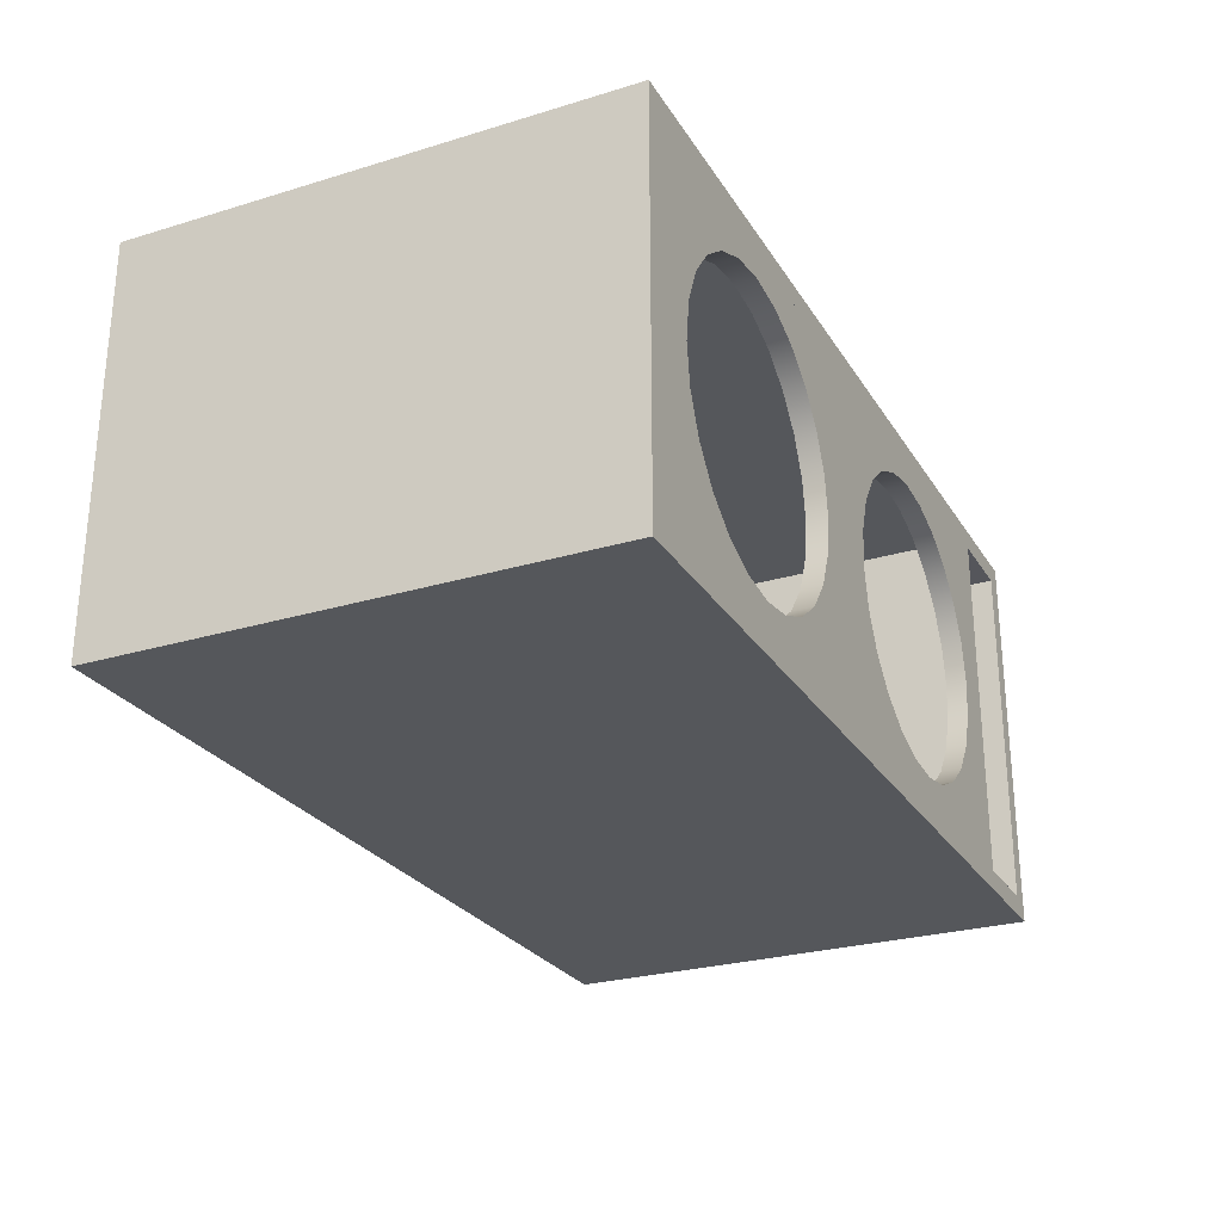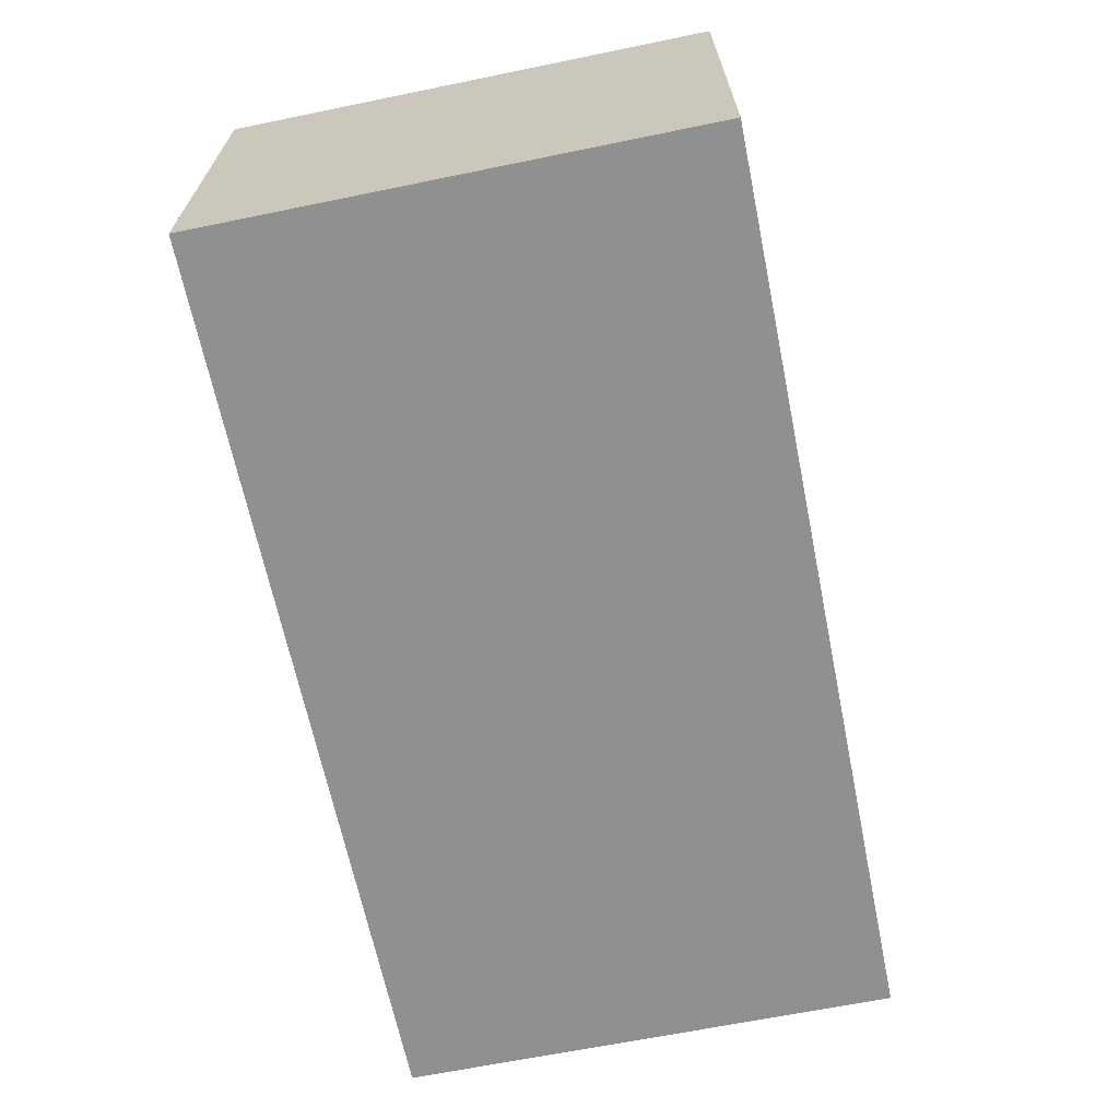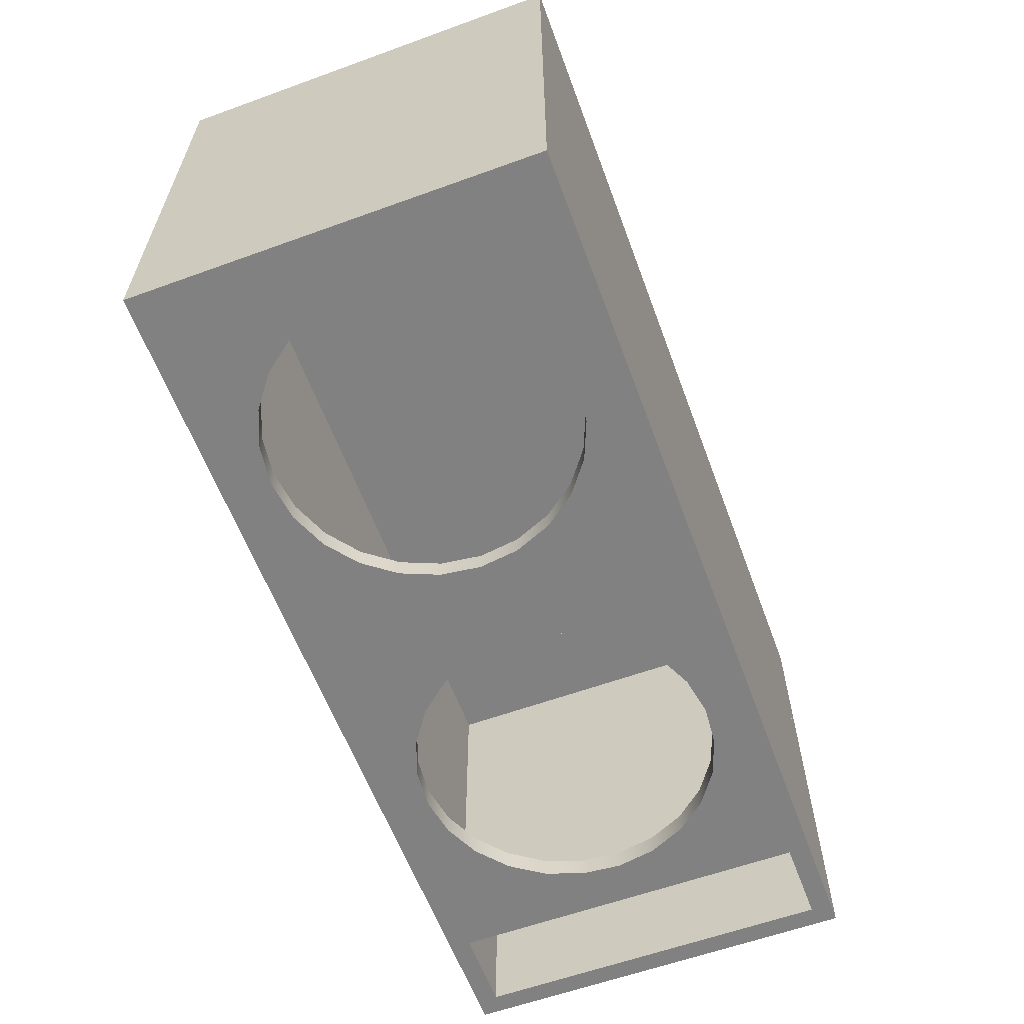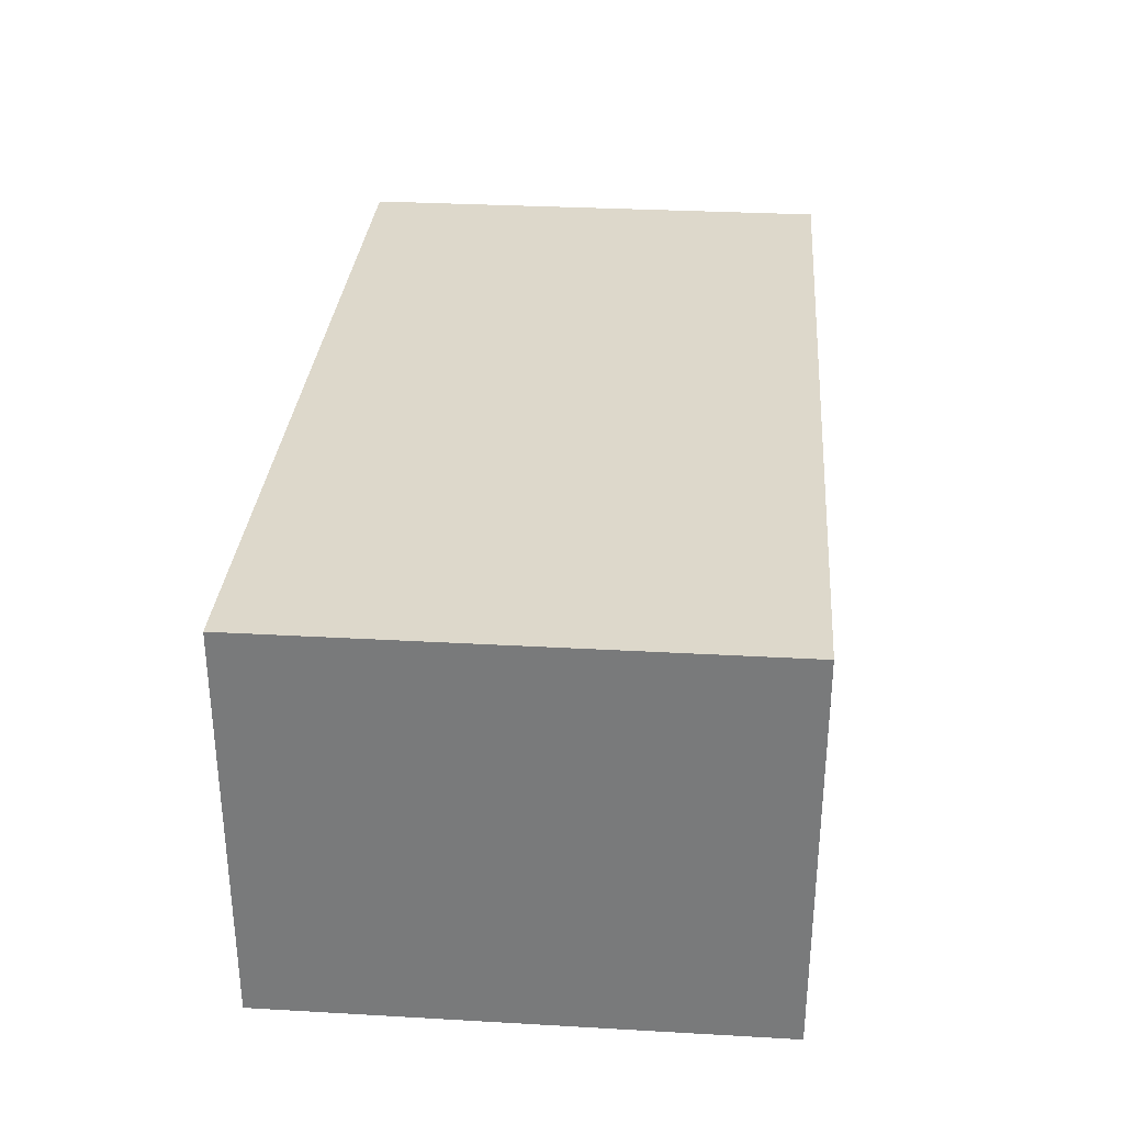
<metadata>
{"format":"obj","ext":"obj","renderer":"f3d","projection":"perspective","resolution":1024,"background":"white","views":[{"elev":-26.5,"azim":115.4,"up":"+Y"},{"elev":-65.8,"azim":101.6,"up":"+Y"},{"elev":-60.4,"azim":110.3,"up":"+Z"},{"elev":31.4,"azim":-85.4,"up":"+Y"}]}
</metadata>
<code>
v -0.3512 -0.1775 -0.09898
v -0.1804 -0.1526 -0.09898
v 0.3563 -0.1775 -0.09898
v -0.2155 -0.1464 -0.09898
v 0.1794 -0.1528 -0.09898
v 0.3564 -0.1775 -0.09898
v -0.2478 -0.1313 -0.09898
v -0.1804 -0.1526 -0.08036
v 0.144 -0.1481 -0.09898
v 0.2147 -0.1481 -0.09898
v -0.4257 -0.1775 -0.09898
v 0.3563 0.1451 -0.09898
v 0.3564 -0.1775 0.3292
v -0.2751 -0.1084 -0.09898
v -0.2155 -0.1464 -0.08036
v -0.1449 -0.1496 -0.08036
v -0.1449 -0.1496 -0.09898
v 0.1794 -0.1528 -0.08036
v 0.2476 -0.1345 -0.09898
v 0.2147 -0.1481 -0.08036
v 0.3564 -0.1962 -0.09898
v -0.3512 -0.1775 0.2548
v 0.3564 0.1453 -0.09898
v 0.3563 0.1451 -0.08036
v 0.3113 -0.05158 -0.09898
v 0.3563 -0.1775 -0.08036
v -0.2955 -0.07921 -0.09898
v -0.2478 -0.1313 -0.08036
v -0.3326 -0.1775 -0.08036
v 0.144 -0.1481 -0.08036
v -0.1114 -0.1374 -0.09898
v 0.2759 -0.1128 -0.09898
v 0.2476 -0.1345 -0.08036
v -0.4257 -0.1962 -0.09898
v 0.375 -0.1962 -0.09898
v -0.3512 -0.1775 -0.08036
v -0.4257 -0.1775 0.3292
v 0.3563 0.1453 -0.09898
v 0.375 0.1639 -0.09898
v -0.3326 0.1451 -0.08036
v 0.3563 0.1451 0.3292
v 0.2976 -0.08451 -0.09898
v 0.3159 -0.01624 -0.09898
v 0.2445 -0.1775 0.2362
v 0.3564 -0.1962 0.3479
v 0.3564 0.1451 0.3292
v -0.3077 -0.04571 -0.09898
v -0.2955 -0.07921 -0.08036
v -0.2751 -0.1084 -0.08036
v -0.1114 -0.1374 -0.08036
v 0.1111 -0.1345 -0.09898
v 0.2759 -0.1128 -0.08036
v -0.4257 -0.1962 0.3479
v -0.444 0.1639 -0.09898
v -0.3512 0.1451 -0.08036
v -0.3512 0.1451 -0.09898
v -0.4257 0.1451 0.3292
v -0.4257 0.1453 -0.09898
v 0.3564 0.1453 0.3292
v 0.3563 0.1639 -0.09898
v 0.3564 0.1639 -0.09898
v 0.1794 0.1203 -0.08036
v -0.3326 0.1451 0.2362
v 0.2445 0.1451 0.2548
v 0.2976 -0.08451 -0.08036
v 0.3113 -0.05158 -0.08036
v 0.3113 0.01909 -0.09898
v 0.2445 -0.1775 0.2548
v -0.3077 -0.04571 -0.08036
v 0.1111 -0.1345 -0.08036
v -0.08219 -0.117 -0.08036
v -0.08219 -0.117 -0.09898
v -0.444 -0.1962 0.3479
v -0.444 -0.1962 -0.09898
v 0.375 0.1639 0.3479
v 0.375 -0.1962 0.3479
v -0.3512 0.1451 0.2548
v -0.3326 -0.1775 0.2548
v -0.4257 0.1453 0.3292
v -0.4257 0.1451 0.3479
v -0.4257 0.1639 -0.09898
v 0.3563 0.1453 0.3292
v 0.3563 0.1639 0.2548
v -0.3326 0.1451 0.2548
v -0.1683 0.1202 -0.08036
v 0.2147 0.1156 -0.08036
v 0.2445 0.1451 0.2362
v 0.1794 0.1203 -0.09898
v 0.3159 -0.01624 -0.08036
v 0.2976 0.05202 -0.09898
v -0.3326 -0.1775 0.2362
v 0.3564 0.1451 0.3479
v -0.3108 -0.0102 -0.09898
v -0.3108 -0.0102 -0.08036
v 0.08283 -0.1128 -0.09898
v -0.3512 0.1451 0.3292
v 0.3564 0.1639 0.3292
v 0.3564 0.1639 0.3479
v 0.3563 0.1639 0.3479
v -0.2038 0.1171 -0.08036
v 0.144 0.1156 -0.08036
v 0.2476 0.102 -0.08036
v 0.2147 0.1156 -0.09898
v -0.1683 0.1202 -0.09898
v 0.3113 0.01909 -0.08036
v 0.2759 0.0803 -0.09898
v -0.3046 0.0249 -0.09898
v 0.08283 -0.1128 -0.08036
v -0.05927 -0.08968 -0.09898
v -0.444 0.1639 0.3479
v -0.4257 0.1639 0.3479
v 0.3564 0.1453 0.3479
v 0.3563 0.1639 0.3292
v -0.2373 0.1049 -0.08036
v -0.1332 0.1139 -0.08036
v 0.2759 0.0803 -0.08036
v 0.2476 0.102 -0.09898
v -0.2038 0.1171 -0.09898
v 0.144 0.1156 -0.09898
v 0.2976 0.05202 -0.08036
v -0.2895 0.05719 -0.09898
v -0.3046 0.0249 -0.08036
v -0.05927 -0.08968 -0.08036
v 0.06113 -0.08451 -0.09898
v 0.06113 -0.08451 -0.08036
v -0.4257 0.1453 0.3479
v -0.2665 0.08448 -0.08036
v -0.1332 0.1139 -0.09898
v 0.1111 0.102 -0.08036
v -0.2373 0.1049 -0.09898
v -0.2665 0.08448 -0.09898
v -0.2895 0.05719 -0.08036
v -0.04418 -0.05738 -0.09898
v -0.1009 0.09886 -0.08036
v -0.1009 0.09886 -0.09898
v 0.1111 0.102 -0.09898
v -0.04418 -0.05738 -0.08036
v 0.04749 -0.05158 -0.09898
v 0.04749 -0.05158 -0.08036
v 0.08283 0.0803 -0.08036
v -0.03797 -0.02228 -0.09898
v -0.07365 0.07594 -0.08036
v -0.07365 0.07594 -0.09898
v 0.08283 0.0803 -0.09898
v -0.03797 -0.02228 -0.08036
v 0.04284 -0.01624 -0.09898
v 0.04284 -0.01624 -0.08036
v 0.06113 0.05202 -0.08036
v -0.04106 0.01322 -0.09898
v -0.05322 0.04673 -0.08036
v 0.06113 0.05202 -0.09898
v -0.04106 0.01322 -0.08036
v 0.04749 0.01909 -0.09898
v 0.04749 0.01909 -0.08036
v -0.05322 0.04673 -0.09898
g mesh1_mesh1-geometry
f 1 2 3
f 2 1 4
f 3 2 1
f 4 1 2
f 3 2 5
f 5 2 3
f 6 1 3
f 3 1 6
f 4 1 7
f 7 1 4
f 4 8 2
f 2 8 4
f 2 9 5
f 5 9 2
f 10 3 5
f 5 3 10
f 6 11 1
f 1 11 6
f 12 6 3
f 3 6 12
f 3 13 6
f 6 13 3
f 7 1 14
f 14 1 7
f 7 15 4
f 4 15 7
f 8 4 15
f 15 4 8
f 16 2 8
f 8 2 16
f 9 2 17
f 17 2 9
f 9 18 5
f 5 18 9
f 19 3 10
f 10 3 19
f 5 20 10
f 10 20 5
f 21 11 6
f 6 11 21
f 22 1 11
f 11 1 22
f 6 12 23
f 23 12 6
f 6 24 12
f 12 24 6
f 3 25 12
f 12 25 3
f 24 3 12
f 12 3 24
f 26 13 3
f 3 13 26
f 21 13 6
f 6 13 21
f 6 13 24
f 24 13 6
f 14 1 27
f 27 1 14
f 14 28 7
f 7 28 14
f 15 7 28
f 28 7 15
f 15 29 8
f 8 29 15
f 2 16 17
f 17 16 2
f 8 30 16
f 16 30 8
f 9 17 31
f 31 17 9
f 18 9 30
f 30 9 18
f 20 5 18
f 18 5 20
f 32 3 19
f 19 3 32
f 10 33 19
f 19 33 10
f 33 10 20
f 20 10 33
f 11 21 34
f 34 21 11
f 6 35 21
f 21 35 6
f 1 22 36
f 36 22 1
f 37 22 11
f 11 22 37
f 23 12 38
f 38 12 23
f 39 6 23
f 23 6 39
f 24 38 12
f 12 38 24
f 40 12 24
f 24 12 40
f 12 41 24
f 24 41 12
f 25 3 42
f 42 3 25
f 12 25 43
f 43 25 12
f 3 24 26
f 26 24 3
f 44 13 26
f 26 13 44
f 45 13 21
f 21 13 45
f 24 13 46
f 46 13 24
f 27 1 47
f 47 1 27
f 48 14 27
f 27 14 48
f 28 14 49
f 49 14 28
f 28 29 15
f 15 29 28
f 8 29 18
f 18 29 8
f 50 17 16
f 16 17 50
f 30 8 18
f 18 8 30
f 16 30 50
f 50 30 16
f 17 50 31
f 31 50 17
f 9 31 51
f 51 31 9
f 51 30 9
f 9 30 51
f 18 26 20
f 20 26 18
f 42 3 32
f 32 3 42
f 19 52 32
f 32 52 19
f 52 19 33
f 33 19 52
f 20 26 33
f 33 26 20
f 21 53 34
f 34 53 21
f 37 34 11
f 11 34 37
f 34 54 11
f 11 54 34
f 35 6 39
f 39 6 35
f 35 45 21
f 21 45 35
f 22 55 36
f 36 55 22
f 36 56 1
f 1 56 36
f 22 37 13
f 13 37 22
f 11 57 37
f 37 57 11
f 12 58 38
f 38 58 12
f 23 38 59
f 59 38 23
f 60 23 38
f 38 23 60
f 39 23 61
f 61 23 39
f 46 38 24
f 24 38 46
f 55 12 40
f 40 12 55
f 40 62 24
f 24 62 40
f 24 63 40
f 40 63 24
f 56 41 12
f 12 41 56
f 41 64 24
f 24 64 41
f 65 25 42
f 42 25 65
f 66 43 25
f 25 43 66
f 12 43 67
f 67 43 12
f 66 26 24
f 24 26 66
f 68 13 44
f 44 13 68
f 29 44 26
f 26 44 29
f 45 46 13
f 13 46 45
f 53 21 45
f 45 21 53
f 13 57 46
f 46 57 13
f 47 1 56
f 56 1 47
f 69 27 47
f 47 27 69
f 14 48 49
f 49 48 14
f 27 69 48
f 48 69 27
f 49 29 28
f 28 29 49
f 26 18 29
f 29 18 26
f 50 30 70
f 70 30 50
f 71 31 50
f 50 31 71
f 51 31 72
f 72 31 51
f 30 51 70
f 70 51 30
f 52 42 32
f 32 42 52
f 33 26 52
f 52 26 33
f 37 53 34
f 34 53 37
f 73 34 53
f 53 34 73
f 54 34 74
f 74 34 54
f 11 54 58
f 58 54 11
f 75 35 39
f 39 35 75
f 45 35 76
f 76 35 45
f 55 22 77
f 77 22 55
f 56 36 55
f 55 36 56
f 57 13 37
f 37 13 57
f 22 13 78
f 78 13 22
f 57 11 79
f 79 11 57
f 57 80 37
f 37 80 57
f 58 12 56
f 56 12 58
f 81 38 58
f 58 38 81
f 38 46 59
f 59 46 38
f 59 38 82
f 82 38 59
f 59 61 23
f 23 61 59
f 23 60 61
f 61 60 23
f 38 83 60
f 60 83 38
f 38 81 60
f 60 81 38
f 61 75 39
f 39 75 61
f 12 55 56
f 56 55 12
f 55 84 40
f 40 84 55
f 40 85 62
f 62 85 40
f 86 24 62
f 62 24 86
f 63 24 87
f 87 24 63
f 40 84 63
f 63 84 40
f 63 29 40
f 40 29 63
f 55 41 56
f 56 41 55
f 12 88 56
f 56 88 12
f 41 84 64
f 64 84 41
f 87 24 64
f 64 24 87
f 25 65 66
f 66 65 25
f 42 52 65
f 65 52 42
f 43 66 89
f 89 66 43
f 89 67 43
f 43 67 89
f 12 67 90
f 90 67 12
f 65 26 66
f 66 26 65
f 66 24 89
f 89 24 66
f 78 13 68
f 68 13 78
f 44 64 68
f 68 64 44
f 44 29 91
f 91 29 44
f 46 45 92
f 92 45 46
f 92 53 45
f 45 53 92
f 46 57 41
f 41 57 46
f 47 56 93
f 93 56 47
f 47 94 69
f 69 94 47
f 48 29 49
f 49 29 48
f 69 29 48
f 48 29 69
f 50 70 71
f 71 70 50
f 31 71 72
f 72 71 31
f 51 72 95
f 95 72 51
f 95 70 51
f 51 70 95
f 52 26 65
f 65 26 52
f 53 37 80
f 80 37 53
f 34 73 74
f 74 73 34
f 80 73 53
f 53 73 80
f 73 54 74
f 74 54 73
f 58 54 81
f 81 54 58
f 79 11 58
f 58 11 79
f 35 75 76
f 76 75 35
f 75 45 76
f 76 45 75
f 22 84 77
f 77 84 22
f 84 55 77
f 77 55 84
f 96 55 77
f 77 55 96
f 56 96 55
f 55 96 56
f 96 56 55
f 55 56 96
f 84 22 78
f 78 22 84
f 79 57 96
f 96 57 79
f 79 80 57
f 57 80 79
f 92 57 80
f 80 57 92
f 79 56 58
f 58 56 79
f 56 79 58
f 58 79 56
f 81 79 58
f 58 79 81
f 92 59 46
f 46 59 92
f 82 83 38
f 38 83 82
f 61 59 97
f 97 59 61
f 60 98 61
f 61 98 60
f 99 60 83
f 83 60 99
f 83 98 60
f 60 98 83
f 99 81 60
f 60 81 99
f 97 75 61
f 61 75 97
f 40 100 85
f 85 100 40
f 85 101 62
f 62 101 85
f 102 24 86
f 86 24 102
f 62 103 86
f 86 103 62
f 44 63 87
f 87 63 44
f 87 84 63
f 63 84 87
f 29 63 91
f 91 63 29
f 29 69 40
f 40 69 29
f 41 55 96
f 96 55 41
f 12 103 88
f 88 103 12
f 104 56 88
f 88 56 104
f 96 84 41
f 41 84 96
f 78 64 84
f 84 64 78
f 84 87 64
f 64 87 84
f 64 44 87
f 87 44 64
f 67 89 105
f 105 89 67
f 105 90 67
f 67 90 105
f 12 90 106
f 106 90 12
f 89 24 105
f 105 24 89
f 64 78 68
f 68 78 64
f 63 44 91
f 91 44 63
f 45 75 92
f 92 75 45
f 41 92 46
f 46 92 41
f 53 92 80
f 80 92 53
f 41 57 96
f 96 57 41
f 93 56 107
f 107 56 93
f 94 47 93
f 93 47 94
f 40 69 94
f 94 69 40
f 71 70 108
f 108 70 71
f 71 109 72
f 72 109 71
f 95 72 109
f 109 72 95
f 70 95 108
f 108 95 70
f 73 80 110
f 110 80 73
f 54 73 110
f 110 73 54
f 54 111 81
f 81 111 54
f 84 96 77
f 77 96 84
f 56 79 96
f 96 79 56
f 79 56 96
f 96 56 79
f 57 92 96
f 96 92 57
f 81 80 79
f 79 80 81
f 112 80 92
f 92 80 112
f 59 92 112
f 112 92 59
f 83 82 113
f 113 82 83
f 112 97 59
f 59 97 112
f 61 98 97
f 97 98 61
f 99 83 113
f 113 83 99
f 113 98 83
f 83 98 113
f 81 99 111
f 111 99 81
f 75 97 98
f 98 97 75
f 40 114 100
f 100 114 40
f 100 104 85
f 85 104 100
f 115 101 85
f 85 101 115
f 101 88 62
f 62 88 101
f 116 24 102
f 102 24 116
f 86 117 102
f 102 117 86
f 103 62 88
f 88 62 103
f 117 86 103
f 103 86 117
f 96 92 41
f 41 92 96
f 12 117 103
f 103 117 12
f 118 56 104
f 104 56 118
f 119 104 88
f 88 104 119
f 90 105 120
f 120 105 90
f 120 106 90
f 90 106 120
f 12 106 117
f 117 106 12
f 105 24 120
f 120 24 105
f 92 75 112
f 112 75 92
f 107 56 121
f 121 56 107
f 122 93 107
f 107 93 122
f 93 122 94
f 94 122 93
f 40 94 122
f 122 94 40
f 71 108 123
f 123 108 71
f 109 71 123
f 123 71 109
f 95 109 124
f 124 109 95
f 95 125 108
f 108 125 95
f 110 80 126
f 126 80 110
f 111 54 110
f 110 54 111
f 111 80 81
f 81 80 111
f 80 112 126
f 126 112 80
f 97 112 98
f 98 112 97
f 98 113 99
f 99 113 98
f 111 98 99
f 99 98 111
f 112 75 98
f 98 75 112
f 40 127 114
f 114 127 40
f 114 118 100
f 100 118 114
f 104 100 118
f 118 100 104
f 128 85 104
f 104 85 128
f 115 129 101
f 101 129 115
f 85 128 115
f 115 128 85
f 88 101 119
f 119 101 88
f 120 24 116
f 116 24 120
f 102 106 116
f 116 106 102
f 106 102 117
f 117 102 106
f 130 56 118
f 118 56 130
f 119 128 104
f 104 128 119
f 106 120 116
f 116 120 106
f 121 56 131
f 131 56 121
f 132 107 121
f 121 107 132
f 107 132 122
f 122 132 107
f 40 122 132
f 132 122 40
f 123 108 125
f 125 108 123
f 123 133 109
f 109 133 123
f 124 109 133
f 133 109 124
f 125 95 124
f 124 95 125
f 80 111 126
f 126 111 80
f 110 126 111
f 111 126 110
f 98 126 112
f 112 126 98
f 126 98 111
f 111 98 126
f 40 132 127
f 127 132 40
f 127 130 114
f 114 130 127
f 118 114 130
f 130 114 118
f 134 129 115
f 115 129 134
f 129 119 101
f 101 119 129
f 135 115 128
f 128 115 135
f 131 56 130
f 130 56 131
f 136 128 119
f 119 128 136
f 127 121 131
f 131 121 127
f 121 127 132
f 132 127 121
f 123 125 137
f 137 125 123
f 133 123 137
f 137 123 133
f 124 133 138
f 138 133 124
f 124 139 125
f 125 139 124
f 130 127 131
f 131 127 130
f 134 140 129
f 129 140 134
f 115 135 134
f 134 135 115
f 119 129 136
f 136 129 119
f 136 135 128
f 128 135 136
f 137 125 139
f 139 125 137
f 137 141 133
f 133 141 137
f 138 133 141
f 141 133 138
f 139 124 138
f 138 124 139
f 142 140 134
f 134 140 142
f 140 136 129
f 129 136 140
f 143 134 135
f 135 134 143
f 144 135 136
f 136 135 144
f 137 139 145
f 145 139 137
f 141 137 145
f 145 137 141
f 138 141 146
f 146 141 138
f 138 147 139
f 139 147 138
f 142 148 140
f 140 148 142
f 134 143 142
f 142 143 134
f 136 140 144
f 144 140 136
f 144 143 135
f 135 143 144
f 145 139 147
f 147 139 145
f 145 149 141
f 141 149 145
f 146 141 149
f 149 141 146
f 147 138 146
f 146 138 147
f 150 148 142
f 142 148 150
f 151 140 148
f 148 140 151
f 143 150 142
f 142 150 143
f 140 151 144
f 144 151 140
f 151 143 144
f 144 143 151
f 145 147 152
f 152 147 145
f 149 145 152
f 152 145 149
f 146 149 153
f 153 149 146
f 146 154 147
f 147 154 146
f 150 154 148
f 148 154 150
f 148 153 151
f 151 153 148
f 150 143 155
f 155 143 150
f 151 155 143
f 143 155 151
f 152 147 154
f 154 147 152
f 152 155 149
f 149 155 152
f 153 149 155
f 155 149 153
f 154 146 153
f 153 146 154
f 152 154 150
f 150 154 152
f 153 148 154
f 154 148 153
f 153 155 151
f 151 155 153
f 155 152 150
f 150 152 155

</code>
